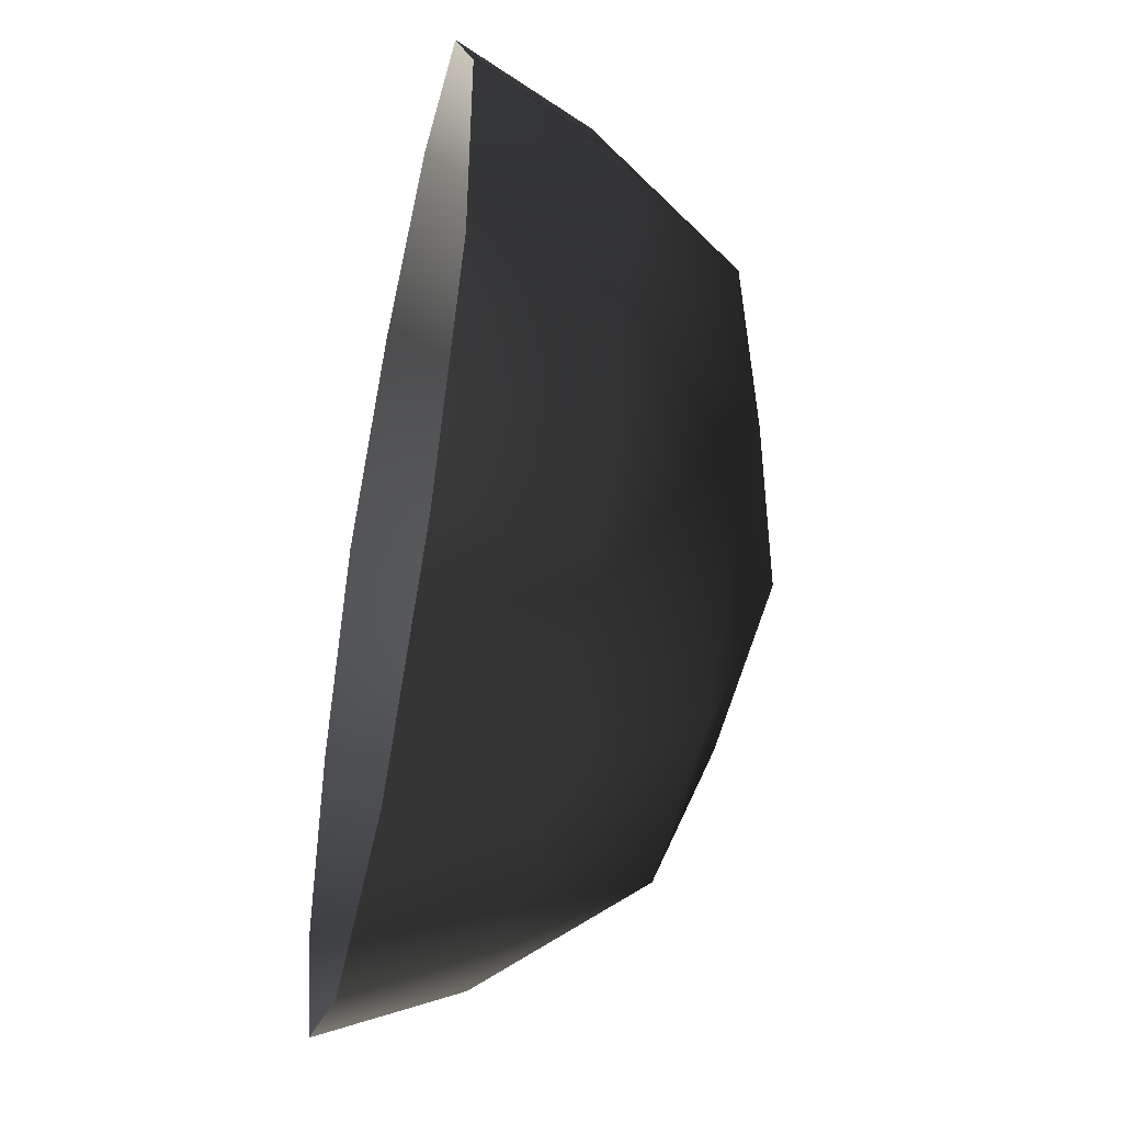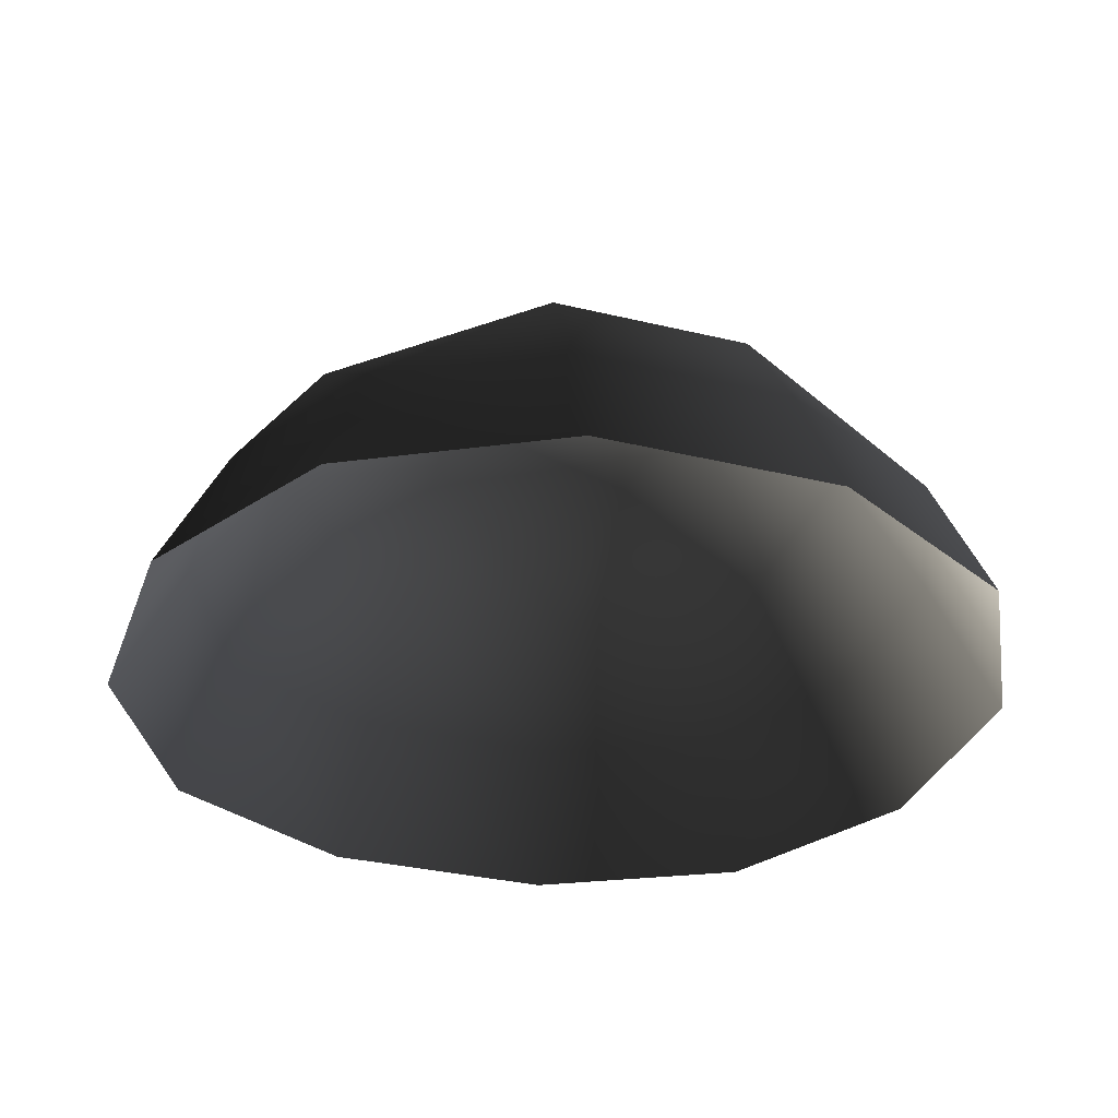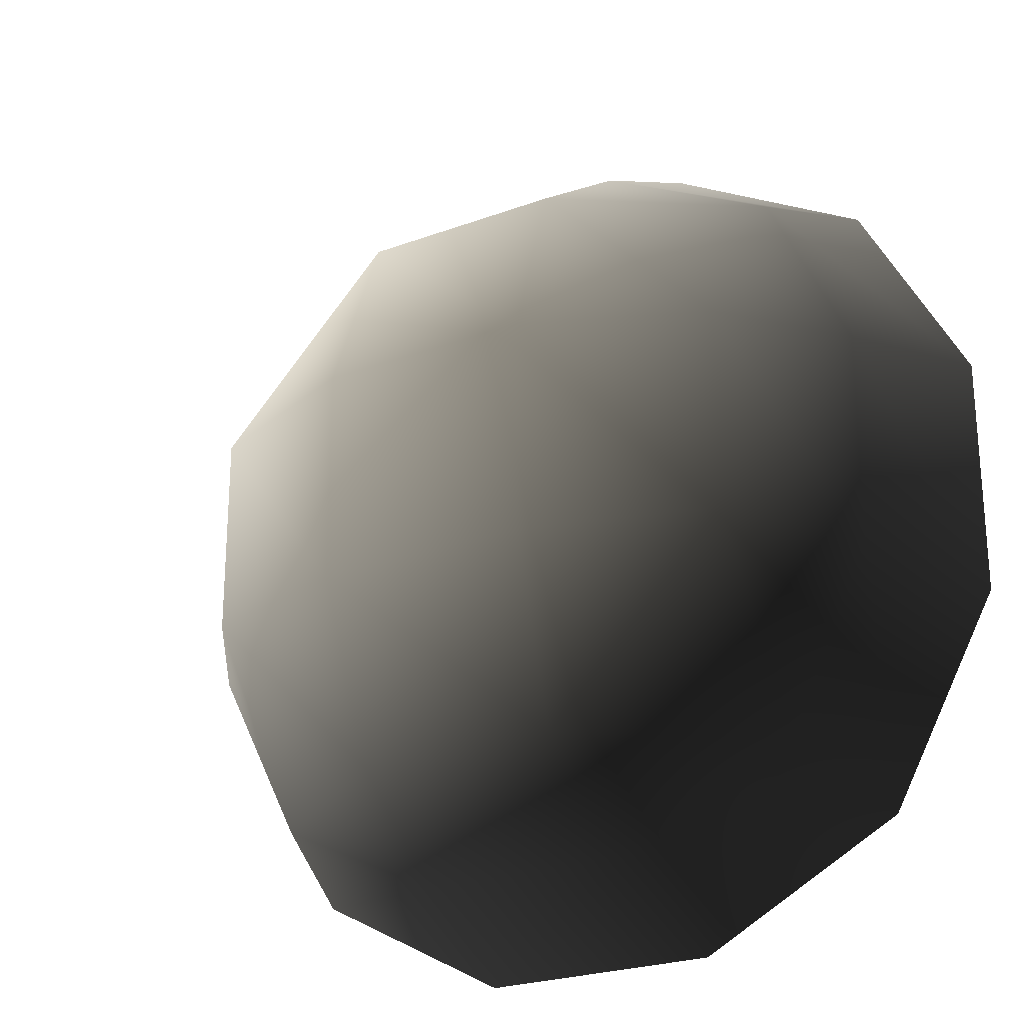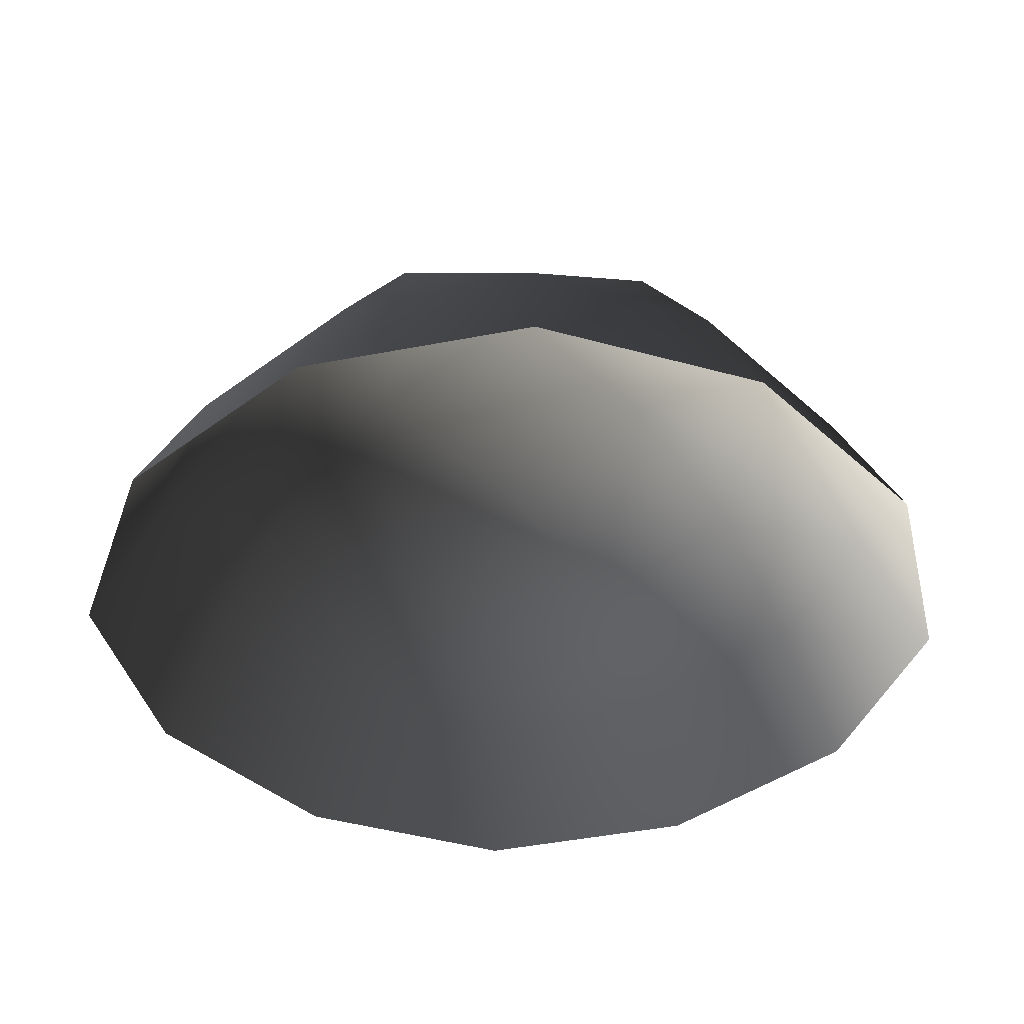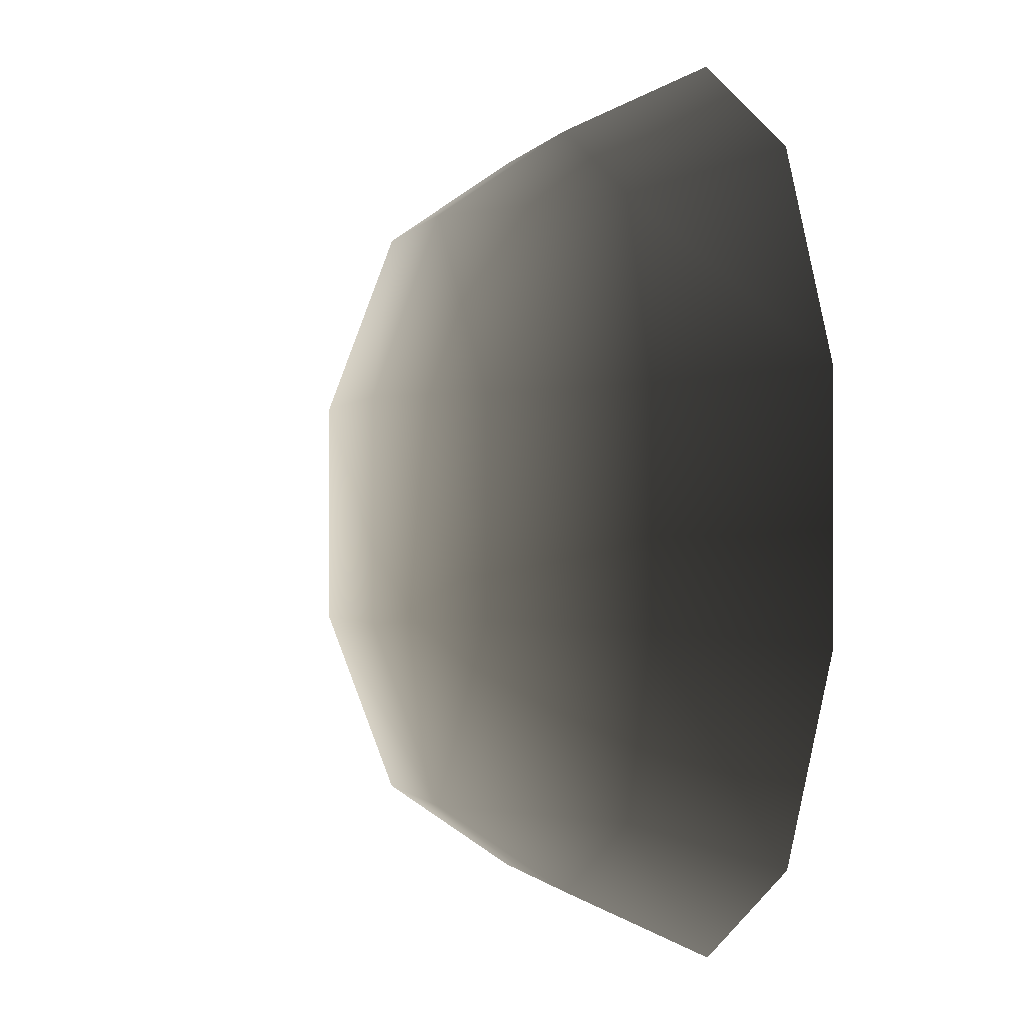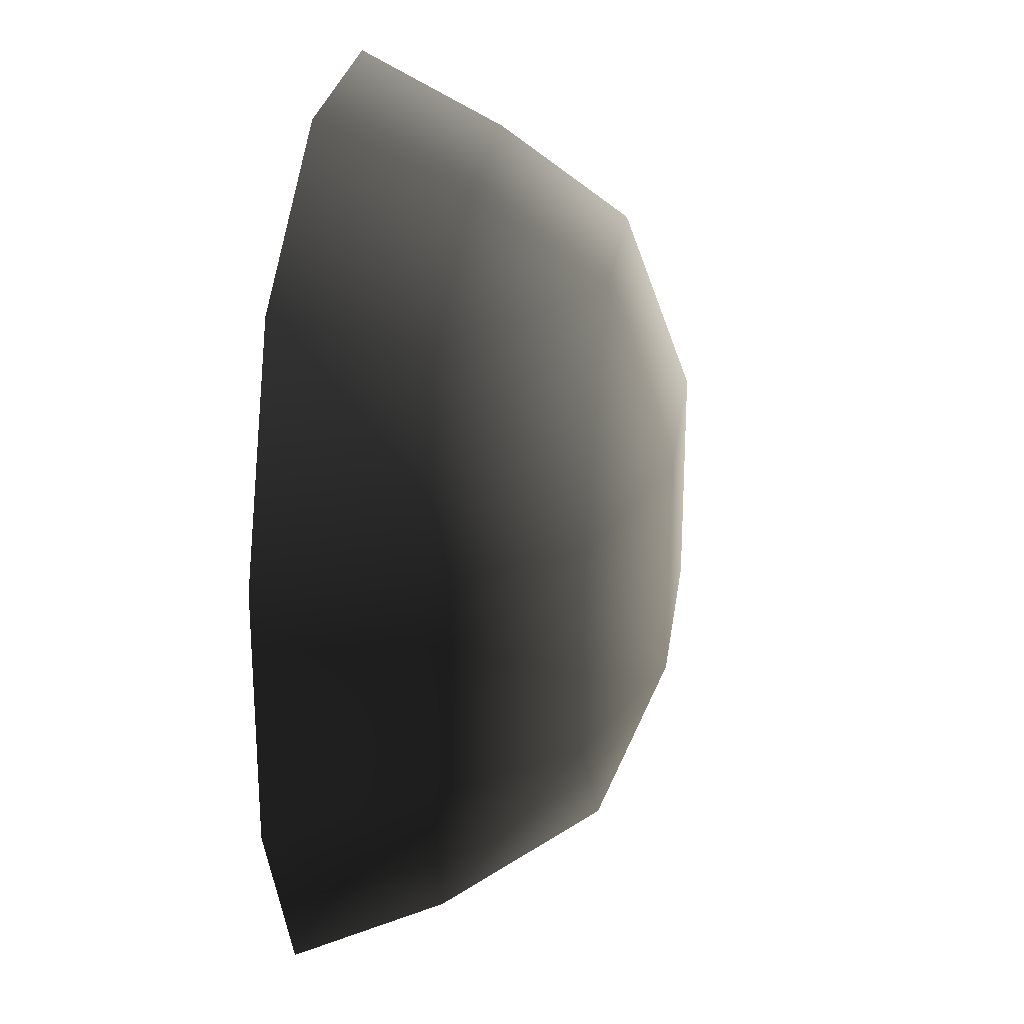
<metadata>
{"format":"obj","ext":"obj","renderer":"f3d","projection":"perspective","resolution":1024,"background":"white","views":[{"elev":-47.0,"azim":-101.6,"up":"+Y"},{"elev":-32.6,"azim":-108.6,"up":"+Z"},{"elev":-24.4,"azim":31.4,"up":"+Y"},{"elev":-40.6,"azim":42.3,"up":"+Z"},{"elev":-0.8,"azim":74.6,"up":"+Y"},{"elev":25.5,"azim":-82.5,"up":"+Y"}]}
</metadata>
<code>
v -5.014 1.795 2.028
v -5.025 5.025 -0.3002
v -1.795 5.014 2.028
v -1.9 6.545 -0.1941
v 1.9 6.545 -0.1941
v 1.795 5.014 2.028
v 1.902 1.902 3.178
v -1.902 1.902 3.178
v 1.902 -1.902 3.178
v -1.902 -1.902 3.178
v 1.795 -5.014 2.028
v -1.795 -5.014 2.028
v 5.014 -1.795 2.028
v 5.025 -5.025 -0.3002
v 5.014 1.795 2.028
v 5.025 5.025 -0.3002
v -5.014 -1.795 2.028
v -6.545 1.9 -0.1941
v -6.545 -1.9 -0.1941
v -7.74 2.142 -2.693
v -7.74 -2.142 -2.693
v -5.025 -5.025 -0.3002
v -5.771 -5.771 -2.722
v 6.545 -1.9 -0.1941
v 6.545 1.9 -0.1941
v 7.74 -2.142 -2.693
v 7.74 2.142 -2.693
v 5.771 5.771 -2.722
v -1.9 -6.545 -0.1941
v 1.9 -6.545 -0.1941
v -2.142 -7.74 -2.693
v 2.142 -7.74 -2.693
v 5.771 -5.771 -2.722
v 2.142 7.74 -2.693
v -2.142 7.74 -2.693
v -5.771 5.771 -2.722
g Rock_single_t1(Clone)_36124_412
f 1 3 2
f 4 2 3
f 3 5 4
f 3 6 5
f 7 6 3
f 7 3 8
f 8 3 1
f 9 7 8
f 9 8 10
f 10 8 1
f 11 9 10
f 11 10 12
f 13 7 9
f 9 11 13
f 13 11 14
f 13 15 7
f 7 15 6
f 6 15 16
f 5 6 16
f 10 17 12
f 10 1 17
f 17 1 18
f 17 18 19
f 19 18 20
f 19 20 21
f 22 12 17
f 22 19 21
f 19 22 17
f 22 21 23
f 15 13 24
f 24 13 14
f 15 24 25
f 25 16 15
f 25 24 26
f 25 26 27
f 16 25 27
f 16 27 28
f 29 22 23
f 29 12 22
f 11 12 29
f 11 29 30
f 30 29 31
f 29 23 31
f 30 31 32
f 30 14 11
f 14 30 32
f 14 32 33
f 24 33 26
f 24 14 33
f 5 28 34
f 4 5 34
f 4 34 35
f 2 4 35
f 2 35 36
f 5 16 28
f 18 2 36
f 18 36 20
f 18 1 2

</code>
